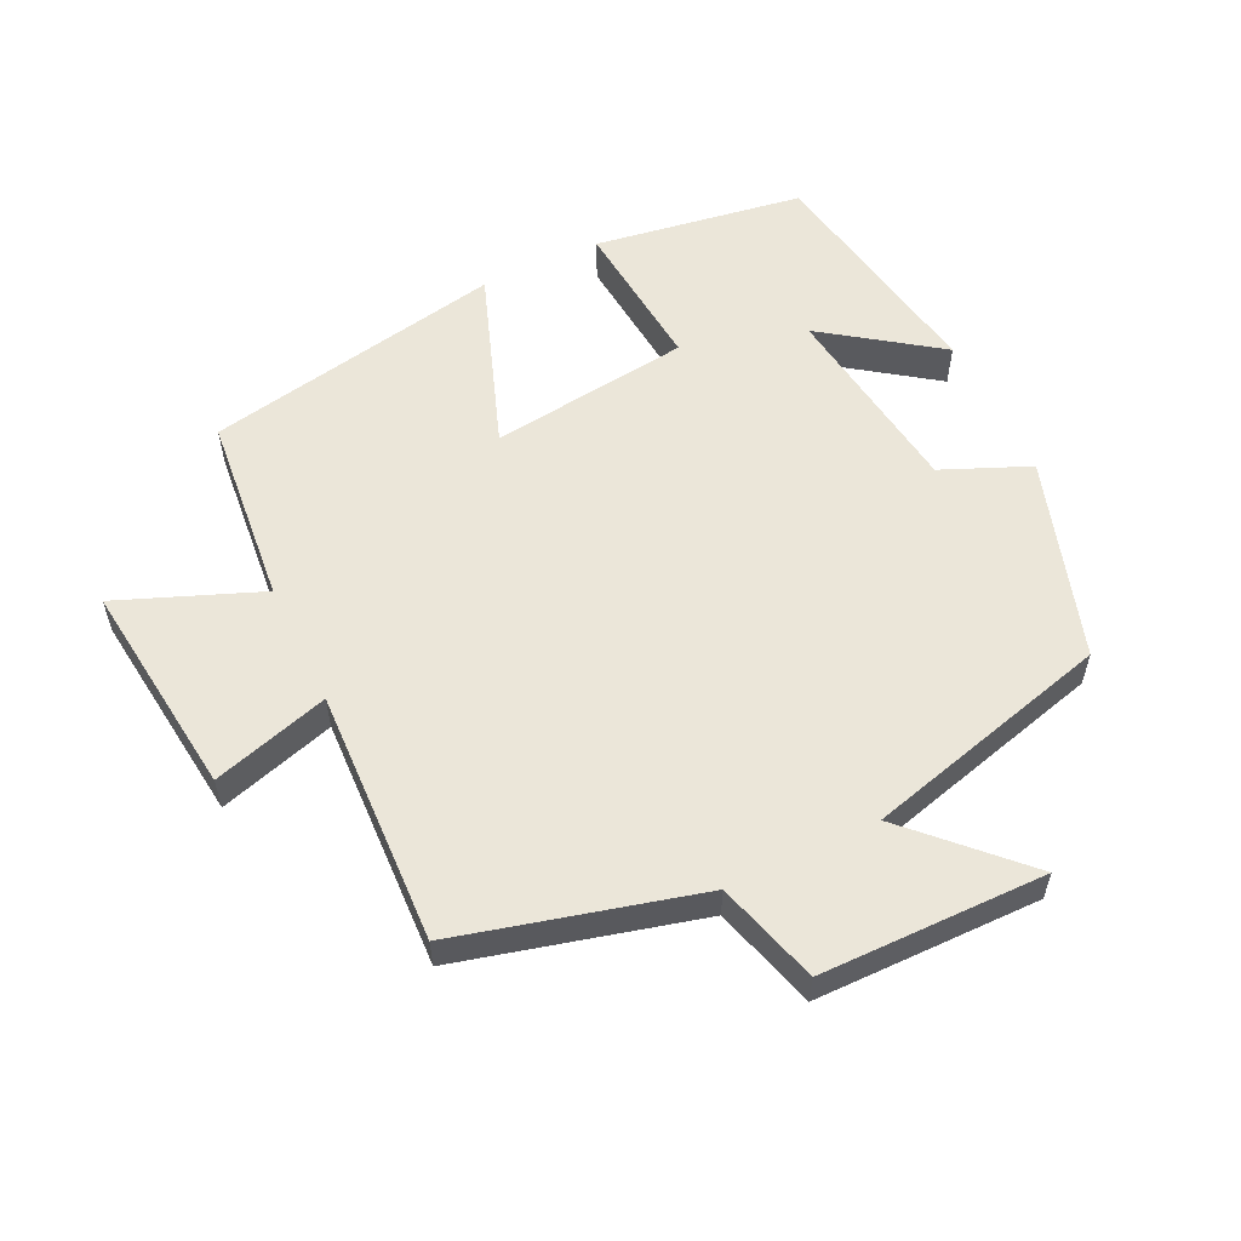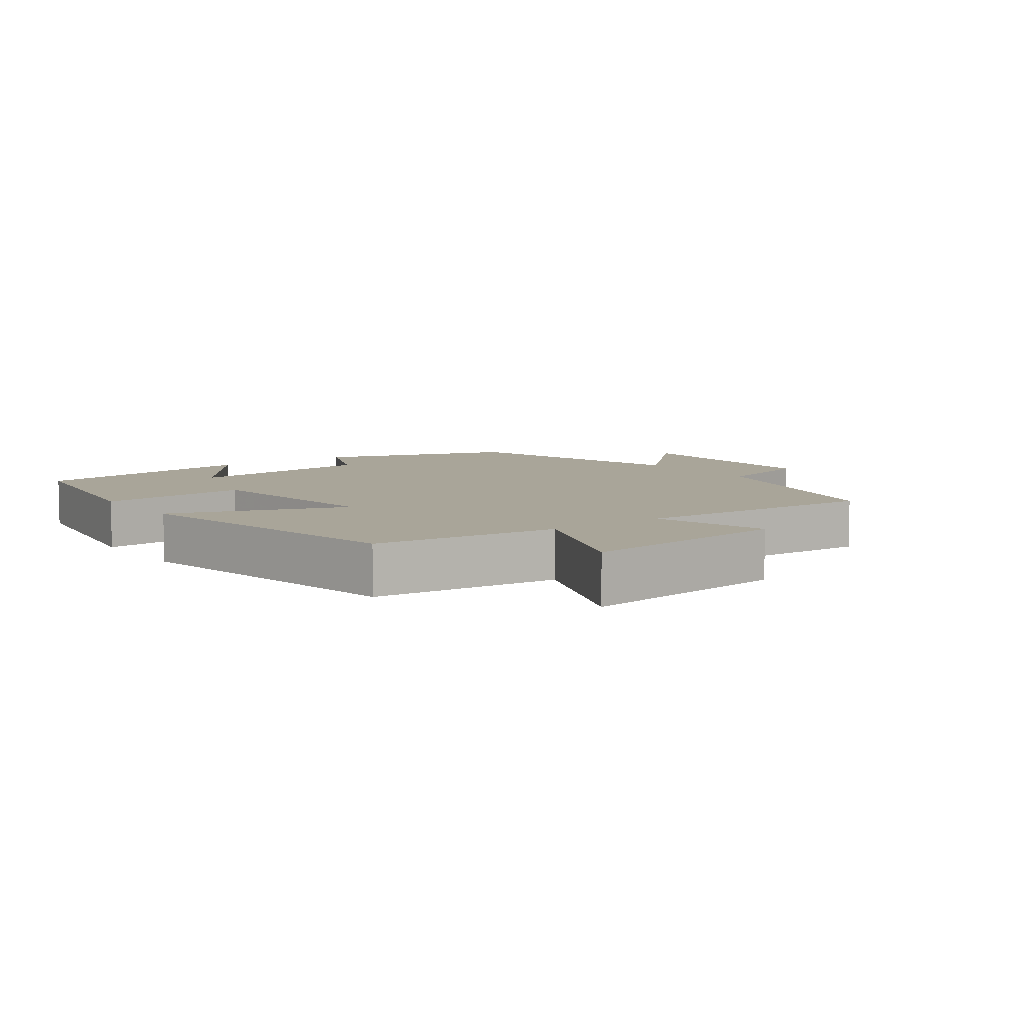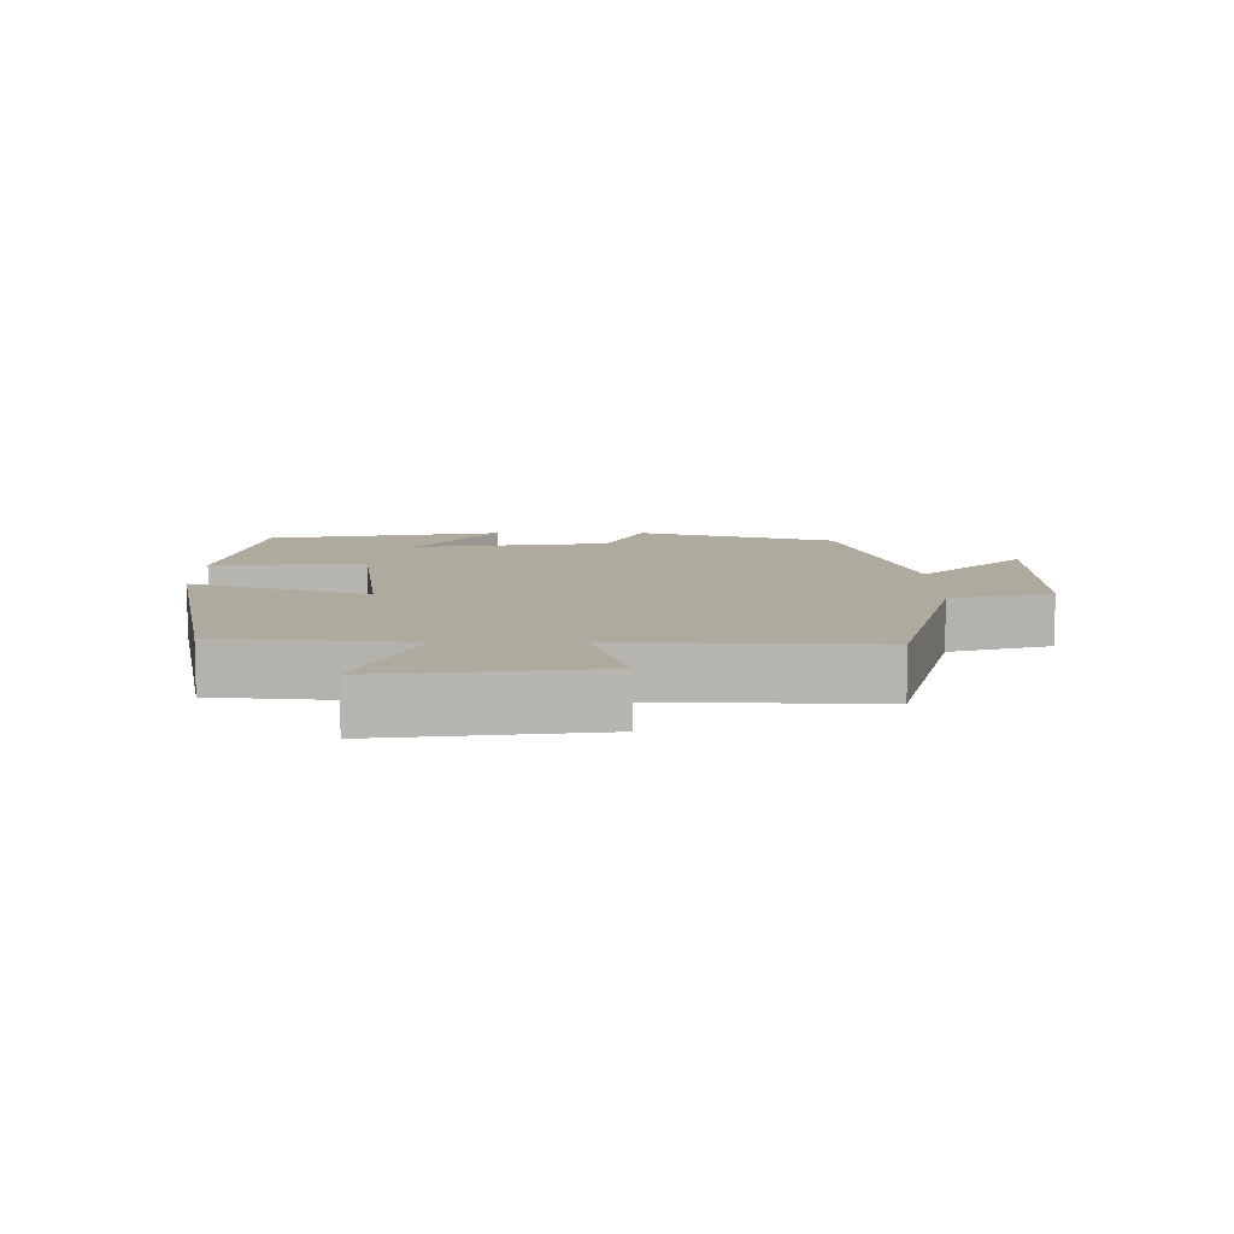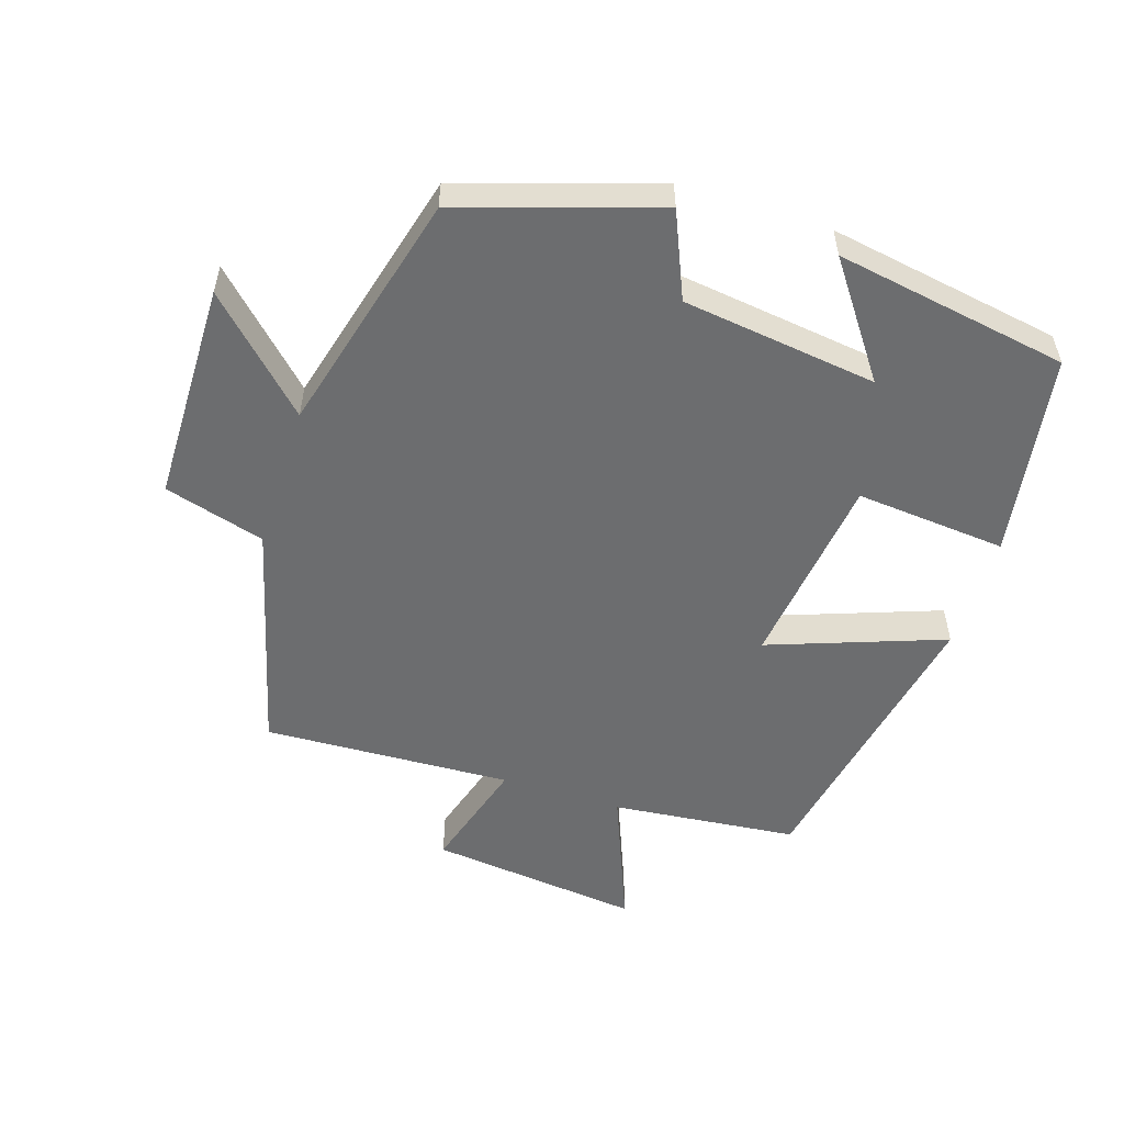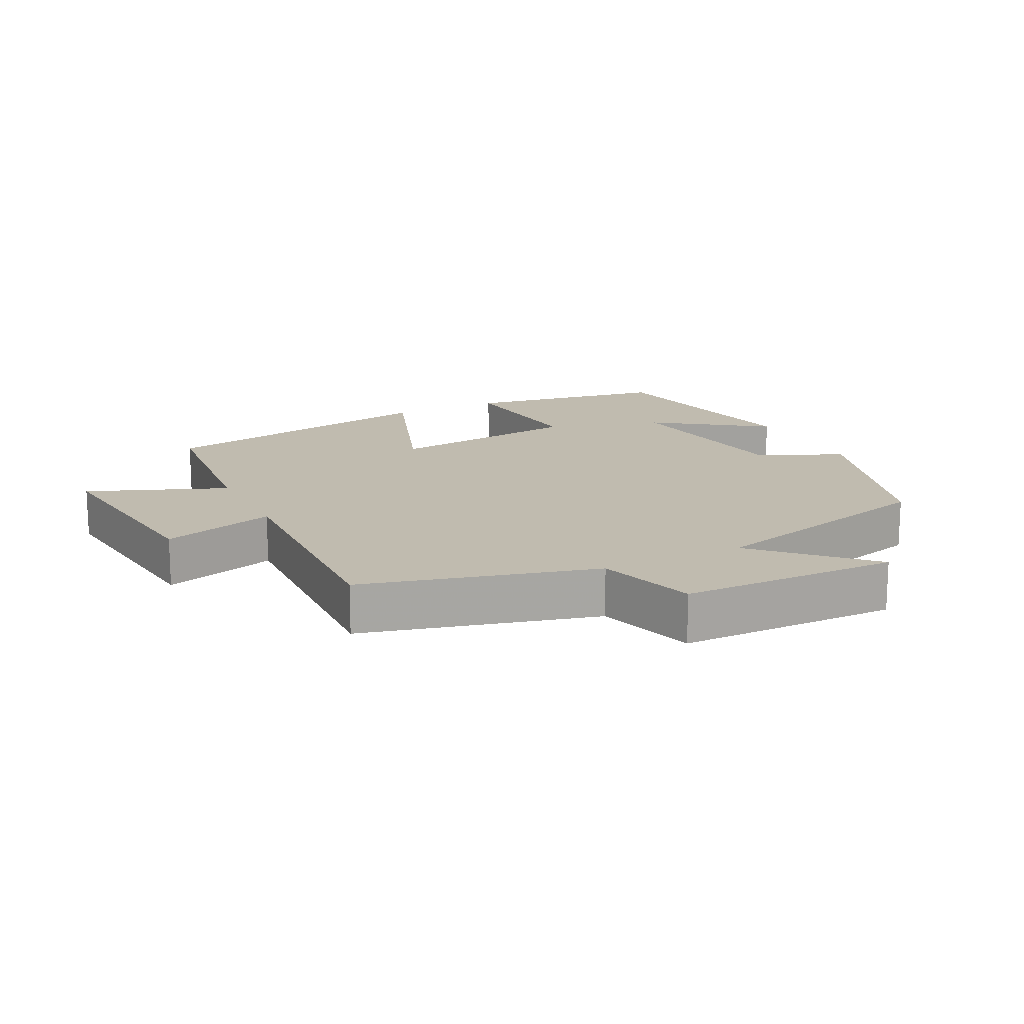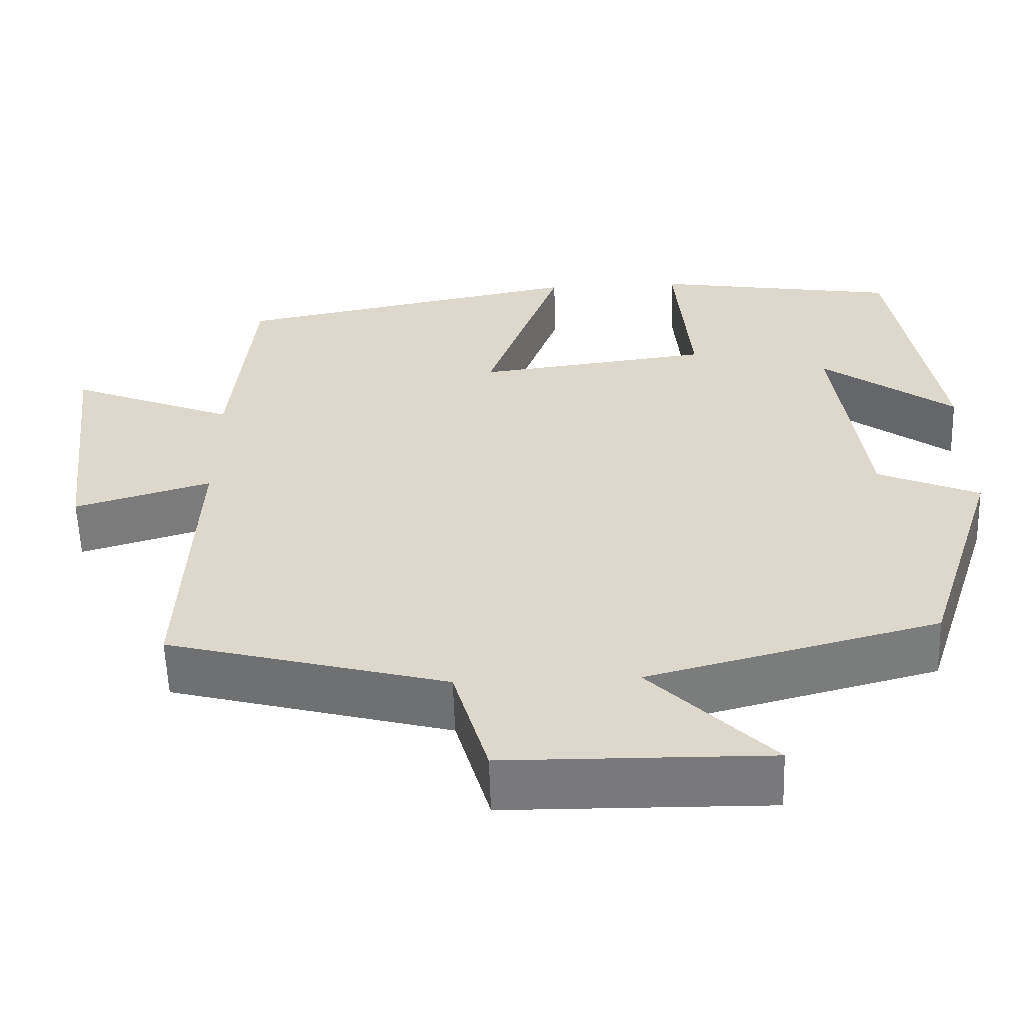
<metadata>
{"format":"obj","ext":"obj","renderer":"f3d","projection":"perspective","resolution":1024,"background":"white","views":[{"elev":56.8,"azim":154.2,"up":"+Y"},{"elev":7.4,"azim":53.9,"up":"+Y"},{"elev":9.2,"azim":89.8,"up":"+Y"},{"elev":-53.9,"azim":-107.8,"up":"+Y"},{"elev":15.9,"azim":153.3,"up":"+Y"},{"elev":-58.0,"azim":-178.2,"up":"+Z"}]}
</metadata>
<code>
v 0.516 0.07 -0.409
v 0.17 0.07 -0.5
v 0.127 0.07 -0.649
v -0.199 0.07 -0.653
v -0.048 0.07 -0.5
v -0.407 0.07 -0.406
v -0.5 0.07 -0.117
v -0.374 0.07 -0.063
v -0.336 0.07 0.225
v -0.5 0.07 0.107
v -0.441 0.07 0.452
v -0.138 0.07 0.5
v -0.158 0.07 0.277
v 0.132 0.07 0.241
v 0.038 0.07 0.5
v 0.472 0.07 0.417
v 0.5 0.07 0.141
v 0.705 0.07 0.223
v 0.669 0.07 -0.091
v 0.5 0.07 -0.041
v 0.516 0 -0.409
v 0.17 0 -0.5
v 0.127 0 -0.649
v -0.199 0 -0.653
v -0.048 0 -0.5
v -0.407 0 -0.406
v -0.5 0 -0.117
v -0.374 0 -0.063
v -0.336 0 0.225
v -0.5 0 0.107
v -0.441 0 0.452
v -0.138 0 0.5
v -0.158 0 0.277
v 0.132 0 0.241
v 0.038 0 0.5
v 0.472 0 0.417
v 0.5 0 0.141
v 0.705 0 0.223
v 0.669 0 -0.091
v 0.5 0 -0.041
f 17 18 19 20
f 16 17 20
f 15 16 20
f 14 15 20
f 20 1 2
f 14 20 2
f 13 14 2
f 11 12 13
f 9 10 11
f 13 2 3
f 11 13 3
f 9 11 3
f 5 6 7 8
f 5 8 9 3
f 3 4 5
f 40 39 38 37
f 40 37 36
f 40 36 35
f 40 35 34
f 22 21 40
f 22 40 34
f 22 34 33
f 33 32 31
f 31 30 29
f 23 22 33
f 23 33 31
f 23 31 29
f 28 27 26 25
f 23 29 28 25
f 25 24 23
f 1 21 22 2
f 2 22 23 3
f 3 23 24 4
f 4 24 25 5
f 5 25 26 6
f 6 26 27 7
f 7 27 28 8
f 8 28 29 9
f 9 29 30 10
f 10 30 31 11
f 11 31 32 12
f 12 32 33 13
f 13 33 34 14
f 14 34 35 15
f 15 35 36 16
f 16 36 37 17
f 17 37 38 18
f 18 38 39 19
f 19 39 40 20
f 20 40 21 1

</code>
